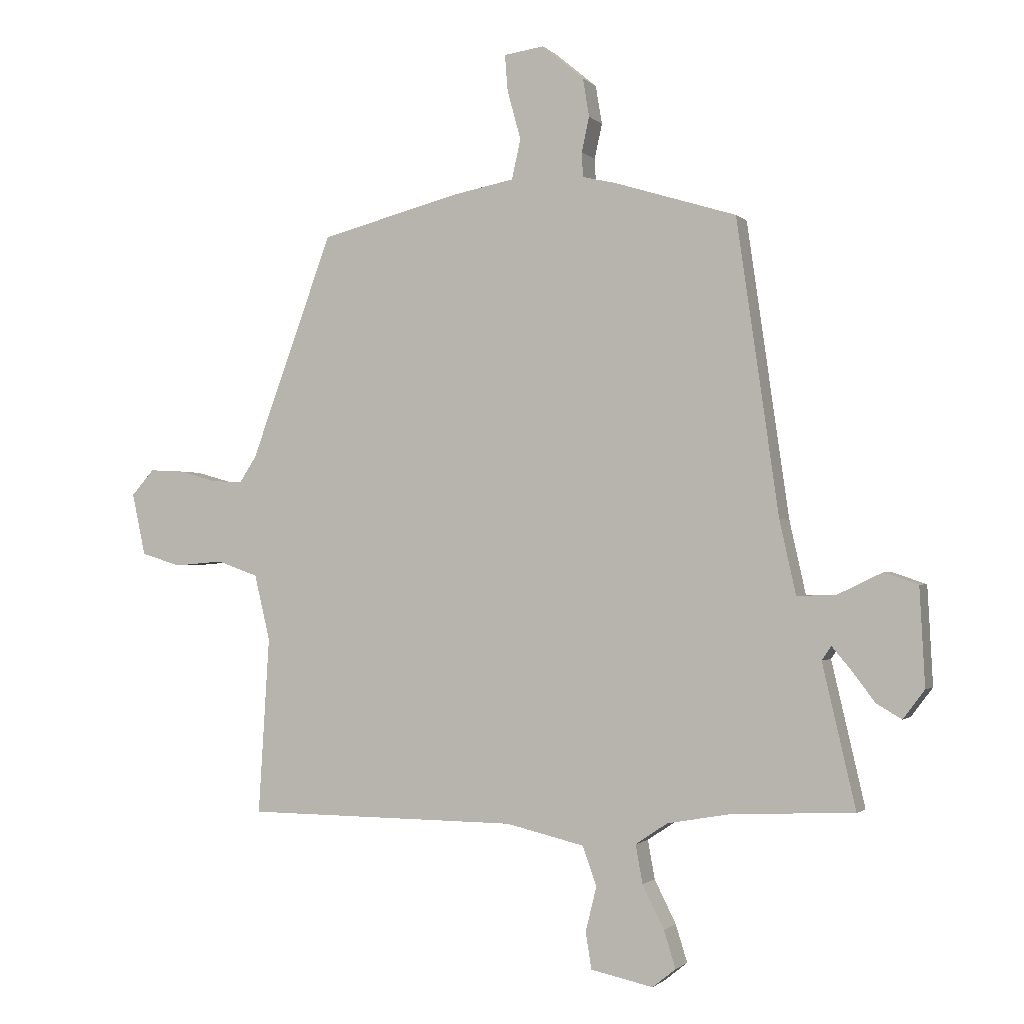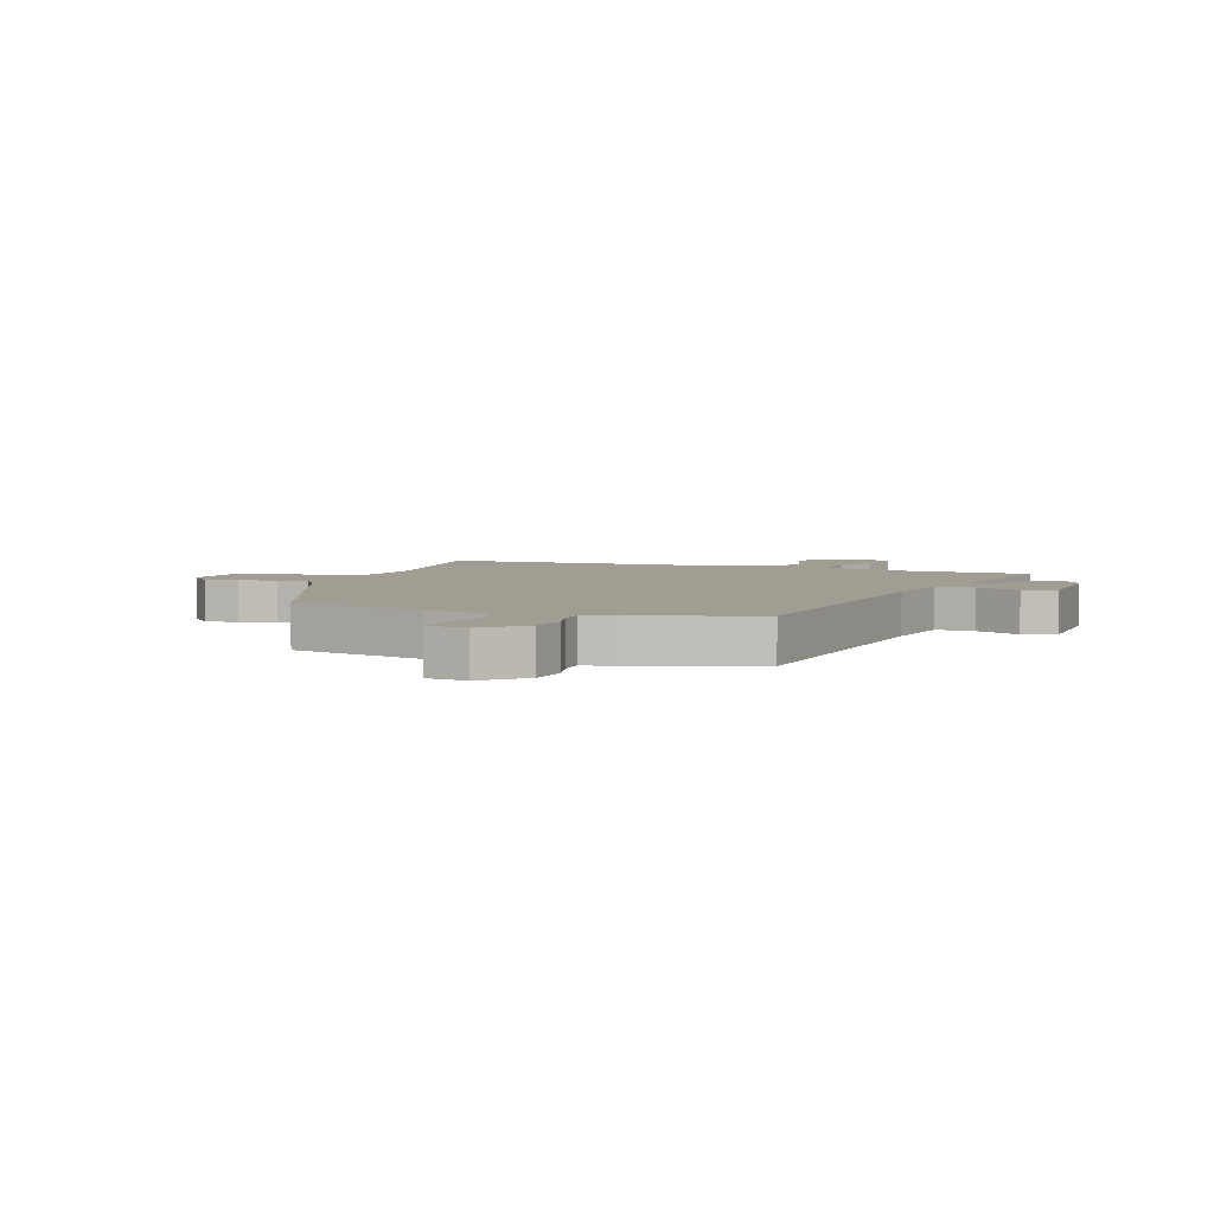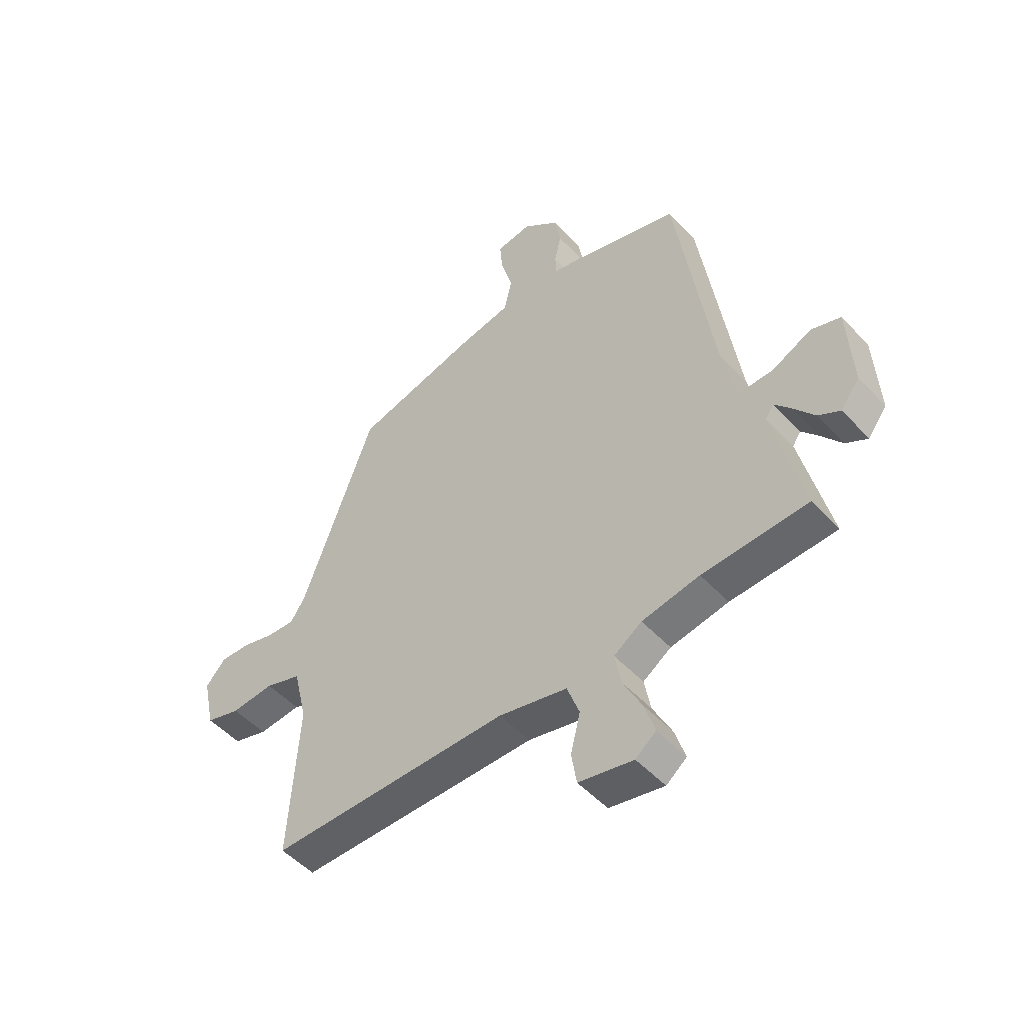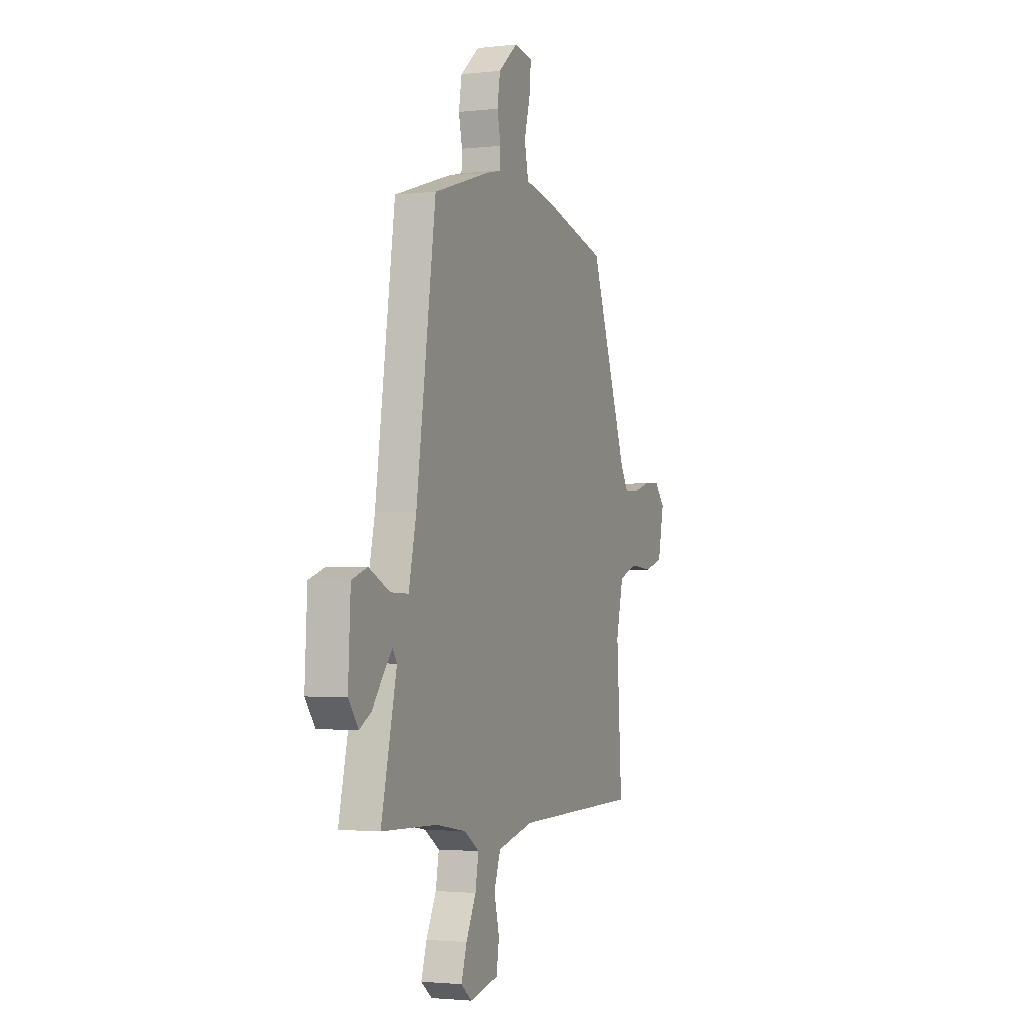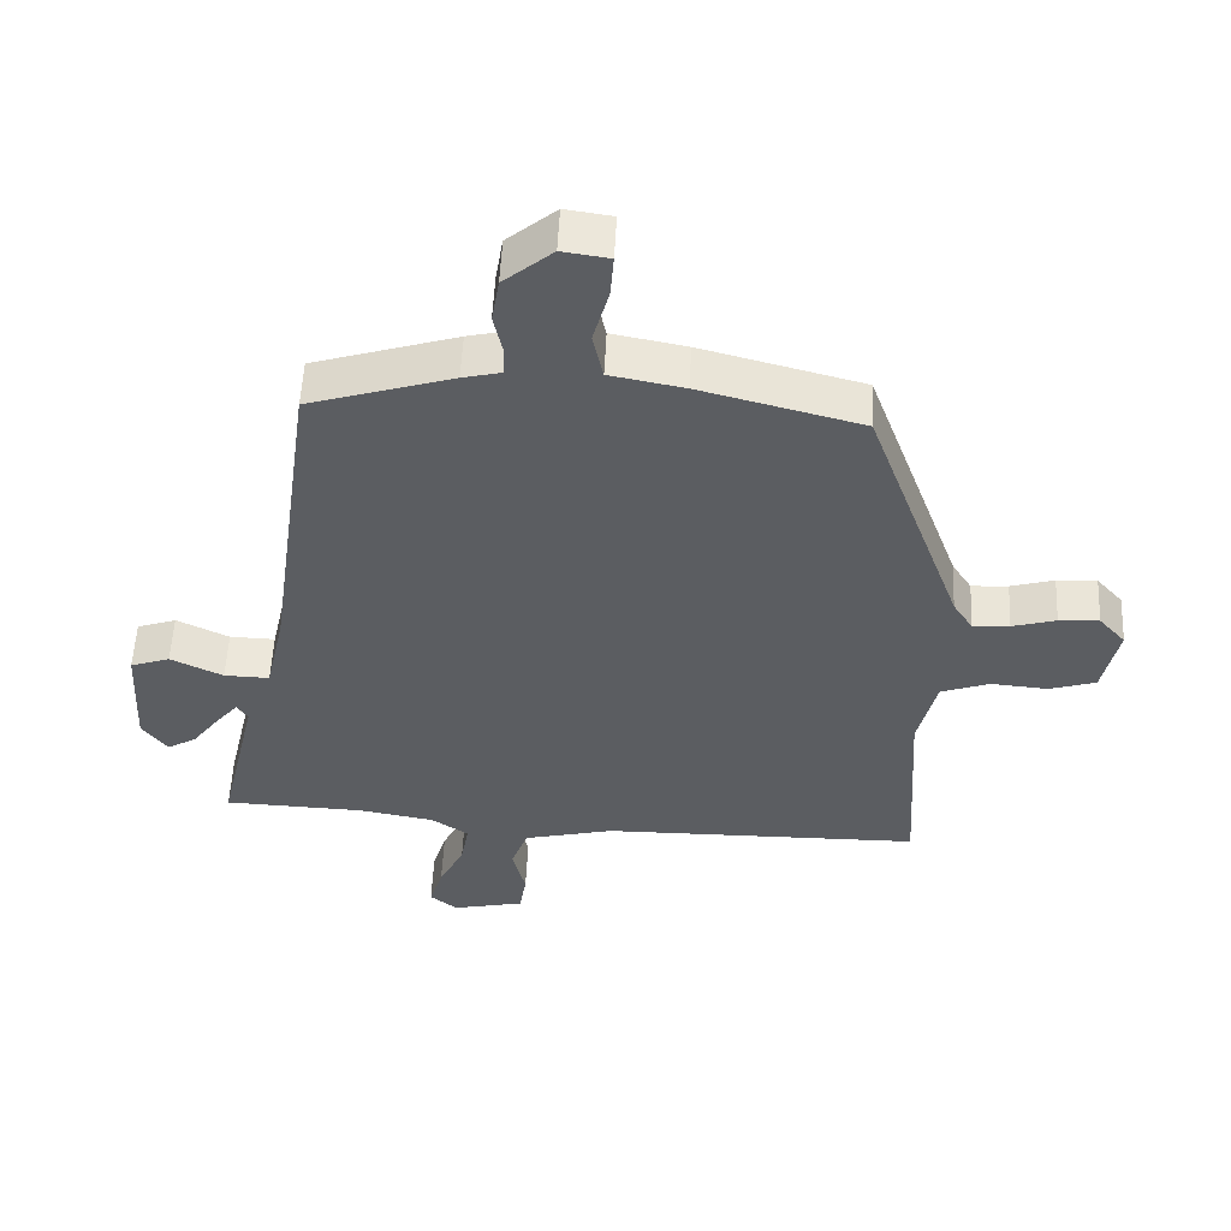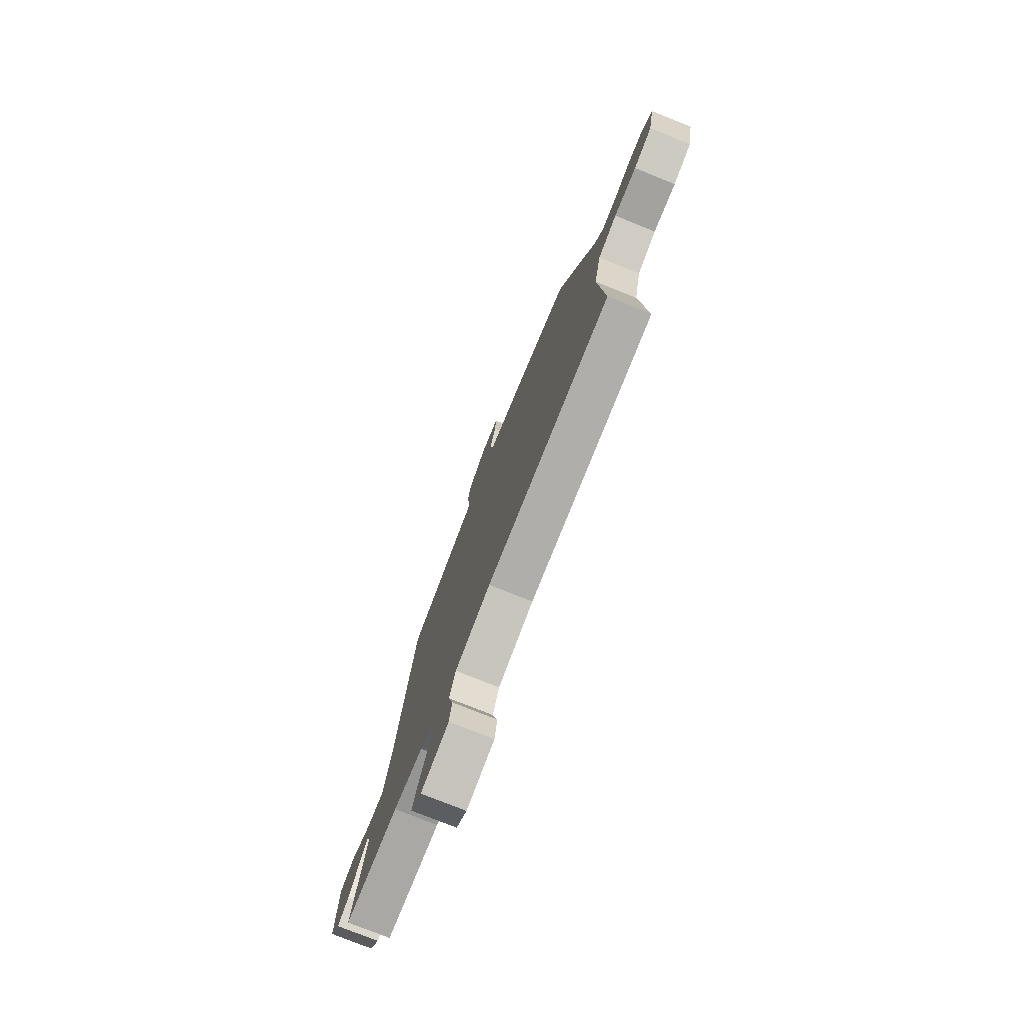
<metadata>
{"format":"obj","ext":"obj","renderer":"f3d","projection":"perspective","resolution":1024,"background":"white","views":[{"elev":-1.3,"azim":20.2,"up":"+Z"},{"elev":4.6,"azim":18.1,"up":"+Y"},{"elev":-50.6,"azim":41.1,"up":"+Z"},{"elev":-2.1,"azim":111.9,"up":"+Z"},{"elev":54.2,"azim":-177.3,"up":"+Z"},{"elev":-77.2,"azim":-111.8,"up":"+Z"}]}
</metadata>
<code>
v 0.382 0.07 0.484
v 0.454 0.07 -0.02
v 0.482 0.07 -0.146
v 0.549 0.07 -0.144
v 0.626 0.07 -0.107
v 0.684 0.07 -0.127
v 0.693 0.07 -0.295
v 0.656 0.07 -0.344
v 0.613 0.07 -0.319
v 0.572 0.07 -0.265
v 0.54 0.07 -0.227
v 0.524 0.07 -0.251
v 0.581 0.07 -0.497
v 0.375 0.07 -0.505
v 0.262 0.07 -0.525
v 0.207 0.07 -0.562
v 0.219 0.07 -0.628
v 0.256 0.07 -0.702
v 0.276 0.07 -0.766
v 0.236 0.07 -0.798
v 0.129 0.07 -0.775
v 0.119 0.07 -0.712
v 0.138 0.07 -0.635
v 0.114 0.07 -0.568
v -0.021 0.07 -0.536
v -0.491 0.07 -0.532
v -0.472 0.07 -0.227
v -0.499 0.07 -0.114
v -0.57 0.07 -0.089
v -0.654 0.07 -0.096
v -0.722 0.07 -0.075
v -0.745 0.07 0.032
v -0.706 0.07 0.076
v -0.647 0.07 0.073
v -0.583 0.07 0.055
v -0.529 0.07 0.052
v -0.5 0.07 0.097
v -0.359 0.07 0.482
v -0.122 0.07 0.544
v -0.013 0.07 0.565
v 0.002 0.07 0.634
v -0.021 0.07 0.717
v -0.026 0.07 0.78
v 0.043 0.07 0.79
v 0.115 0.07 0.73
v 0.126 0.07 0.664
v 0.113 0.07 0.604
v 0.115 0.07 0.562
v 0.171 0.07 0.549
v 0.382 0 0.484
v 0.454 0 -0.02
v 0.482 0 -0.146
v 0.549 0 -0.144
v 0.626 0 -0.107
v 0.684 0 -0.127
v 0.693 0 -0.295
v 0.656 0 -0.344
v 0.613 0 -0.319
v 0.572 0 -0.265
v 0.54 0 -0.227
v 0.524 0 -0.251
v 0.581 0 -0.497
v 0.375 0 -0.505
v 0.262 0 -0.525
v 0.207 0 -0.562
v 0.219 0 -0.628
v 0.256 0 -0.702
v 0.276 0 -0.766
v 0.236 0 -0.798
v 0.129 0 -0.775
v 0.119 0 -0.712
v 0.138 0 -0.635
v 0.114 0 -0.568
v -0.021 0 -0.536
v -0.491 0 -0.532
v -0.472 0 -0.227
v -0.499 0 -0.114
v -0.57 0 -0.089
v -0.654 0 -0.096
v -0.722 0 -0.075
v -0.745 0 0.032
v -0.706 0 0.076
v -0.647 0 0.073
v -0.583 0 0.055
v -0.529 0 0.052
v -0.5 0 0.097
v -0.359 0 0.482
v -0.122 0 0.544
v -0.013 0 0.565
v 0.002 0 0.634
v -0.021 0 0.717
v -0.026 0 0.78
v 0.043 0 0.79
v 0.115 0 0.73
v 0.126 0 0.664
v 0.113 0 0.604
v 0.115 0 0.562
v 0.171 0 0.549
f 48 49 1 2
f 44 45 46 47
f 44 47 48
f 41 42 43 44
f 40 41 44 48
f 37 38 39 40
f 36 37 40 48
f 32 33 34 35
f 32 35 36
f 29 30 31 32
f 28 29 32 36
f 27 28 36 48
f 25 26 27 48
f 20 21 22 23
f 20 23 24
f 17 18 19 20
f 16 17 20 24
f 15 16 24 25
f 12 13 14
f 12 14 15 25
f 7 8 9 10
f 7 10 11
f 4 5 6 7
f 3 4 7 11
f 25 48 2 3
f 3 11 12 25
f 51 50 98 97
f 96 95 94 93
f 97 96 93
f 93 92 91 90
f 97 93 90 89
f 89 88 87 86
f 97 89 86 85
f 84 83 82 81
f 85 84 81
f 81 80 79 78
f 85 81 78 77
f 97 85 77 76
f 97 76 75 74
f 72 71 70 69
f 73 72 69
f 69 68 67 66
f 73 69 66 65
f 74 73 65 64
f 63 62 61
f 74 64 63 61
f 59 58 57 56
f 60 59 56
f 56 55 54 53
f 60 56 53 52
f 52 51 97 74
f 74 61 60 52
f 1 50 51 2
f 2 51 52 3
f 3 52 53 4
f 4 53 54 5
f 5 54 55 6
f 6 55 56 7
f 7 56 57 8
f 8 57 58 9
f 9 58 59 10
f 10 59 60 11
f 11 60 61 12
f 12 61 62 13
f 13 62 63 14
f 14 63 64 15
f 15 64 65 16
f 16 65 66 17
f 17 66 67 18
f 18 67 68 19
f 19 68 69 20
f 20 69 70 21
f 21 70 71 22
f 22 71 72 23
f 23 72 73 24
f 24 73 74 25
f 25 74 75 26
f 26 75 76 27
f 27 76 77 28
f 28 77 78 29
f 29 78 79 30
f 30 79 80 31
f 31 80 81 32
f 32 81 82 33
f 33 82 83 34
f 34 83 84 35
f 35 84 85 36
f 36 85 86 37
f 37 86 87 38
f 38 87 88 39
f 39 88 89 40
f 40 89 90 41
f 41 90 91 42
f 42 91 92 43
f 43 92 93 44
f 44 93 94 45
f 45 94 95 46
f 46 95 96 47
f 47 96 97 48
f 48 97 98 49
f 49 98 50 1

</code>
